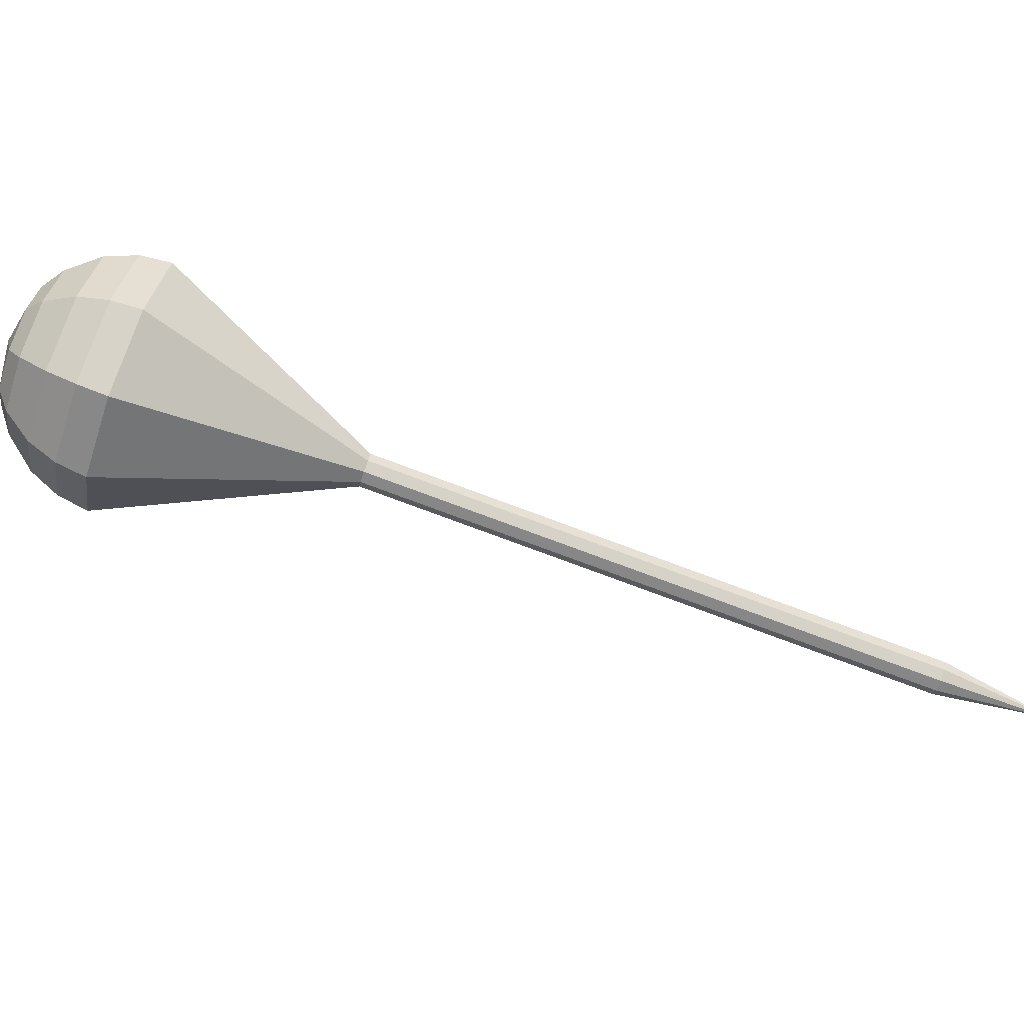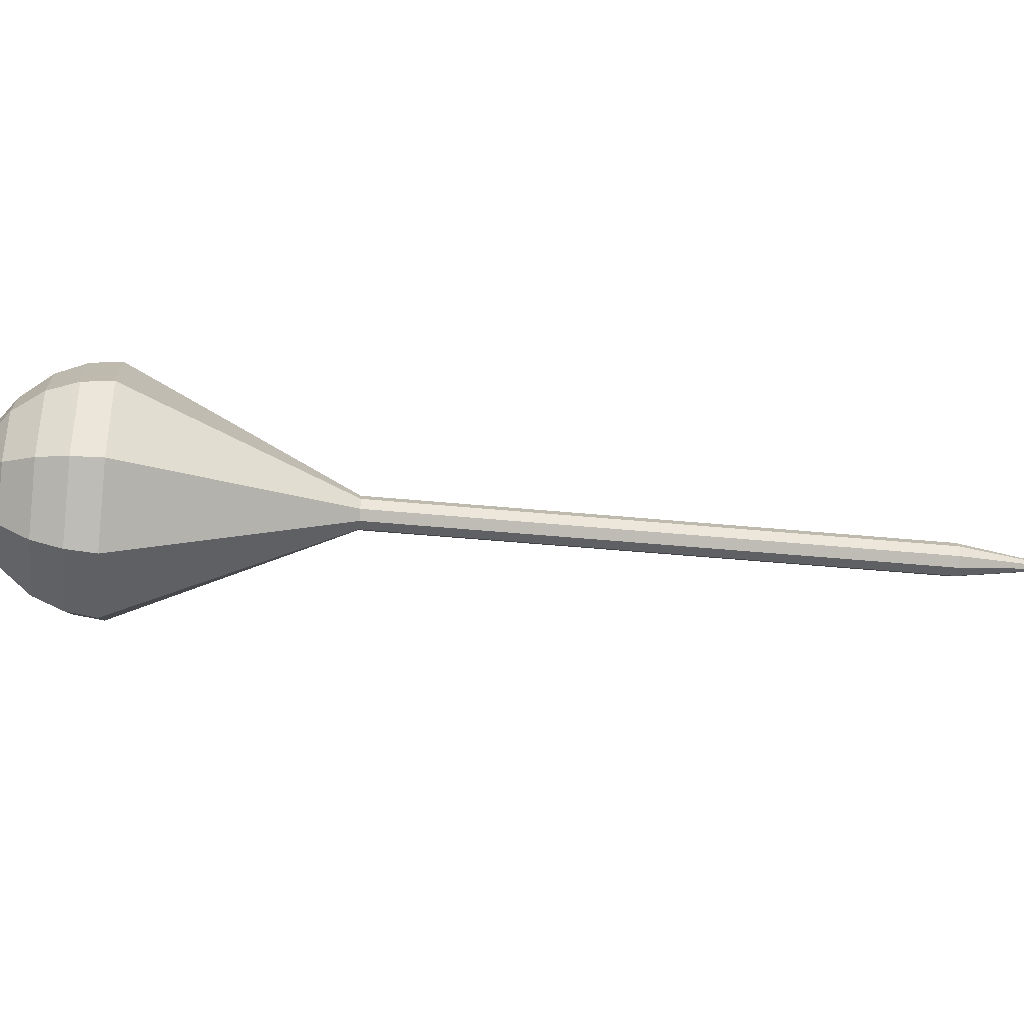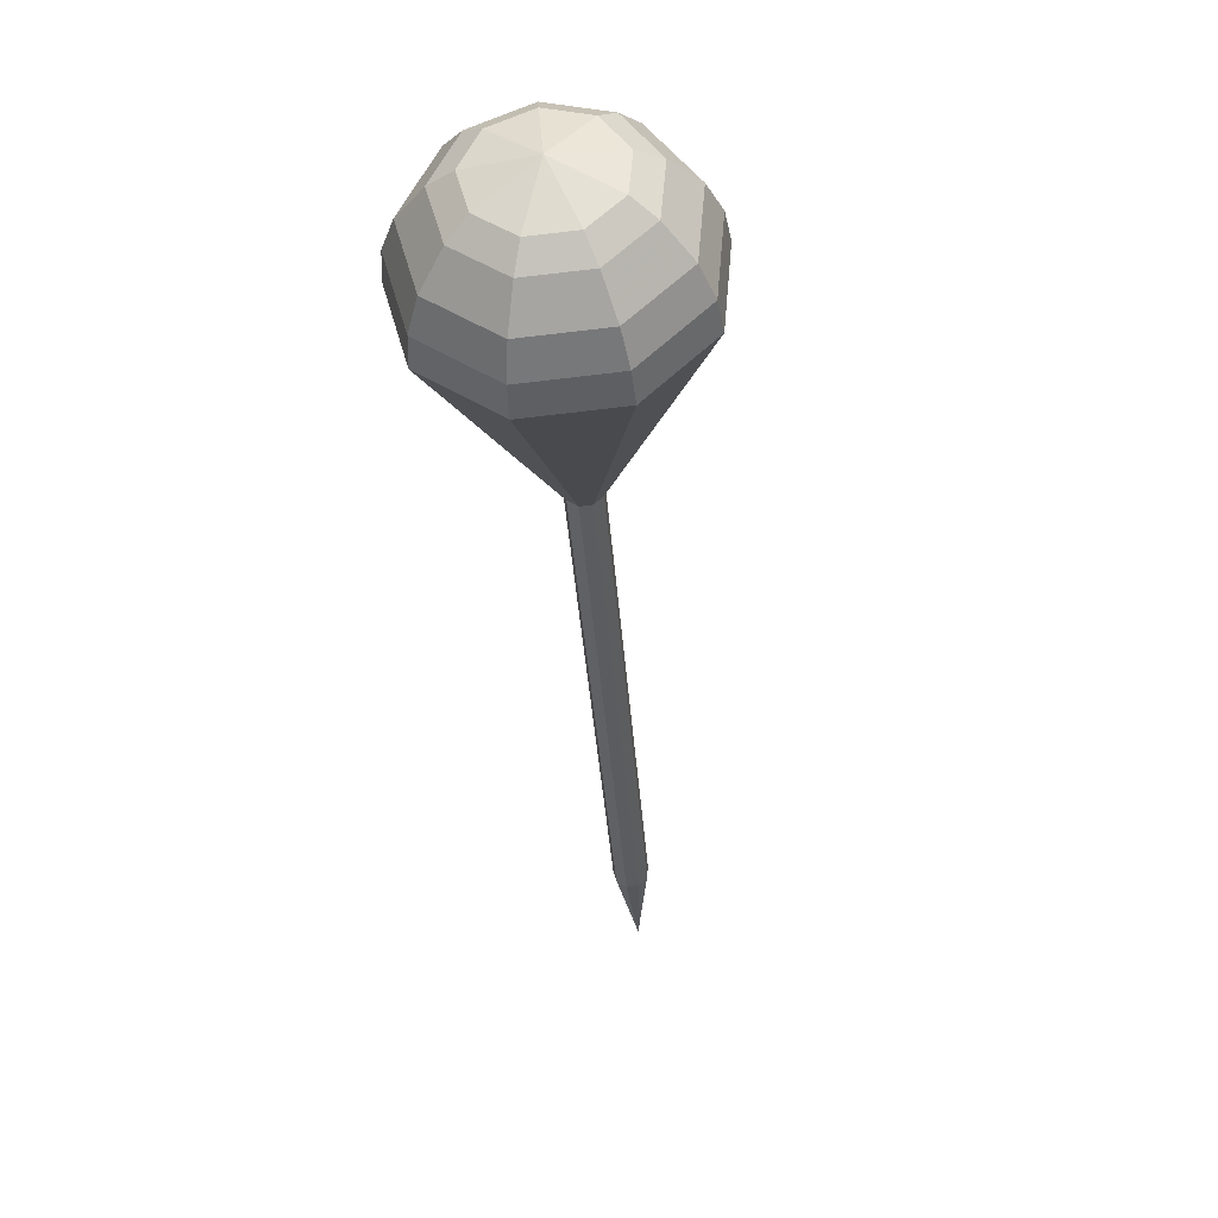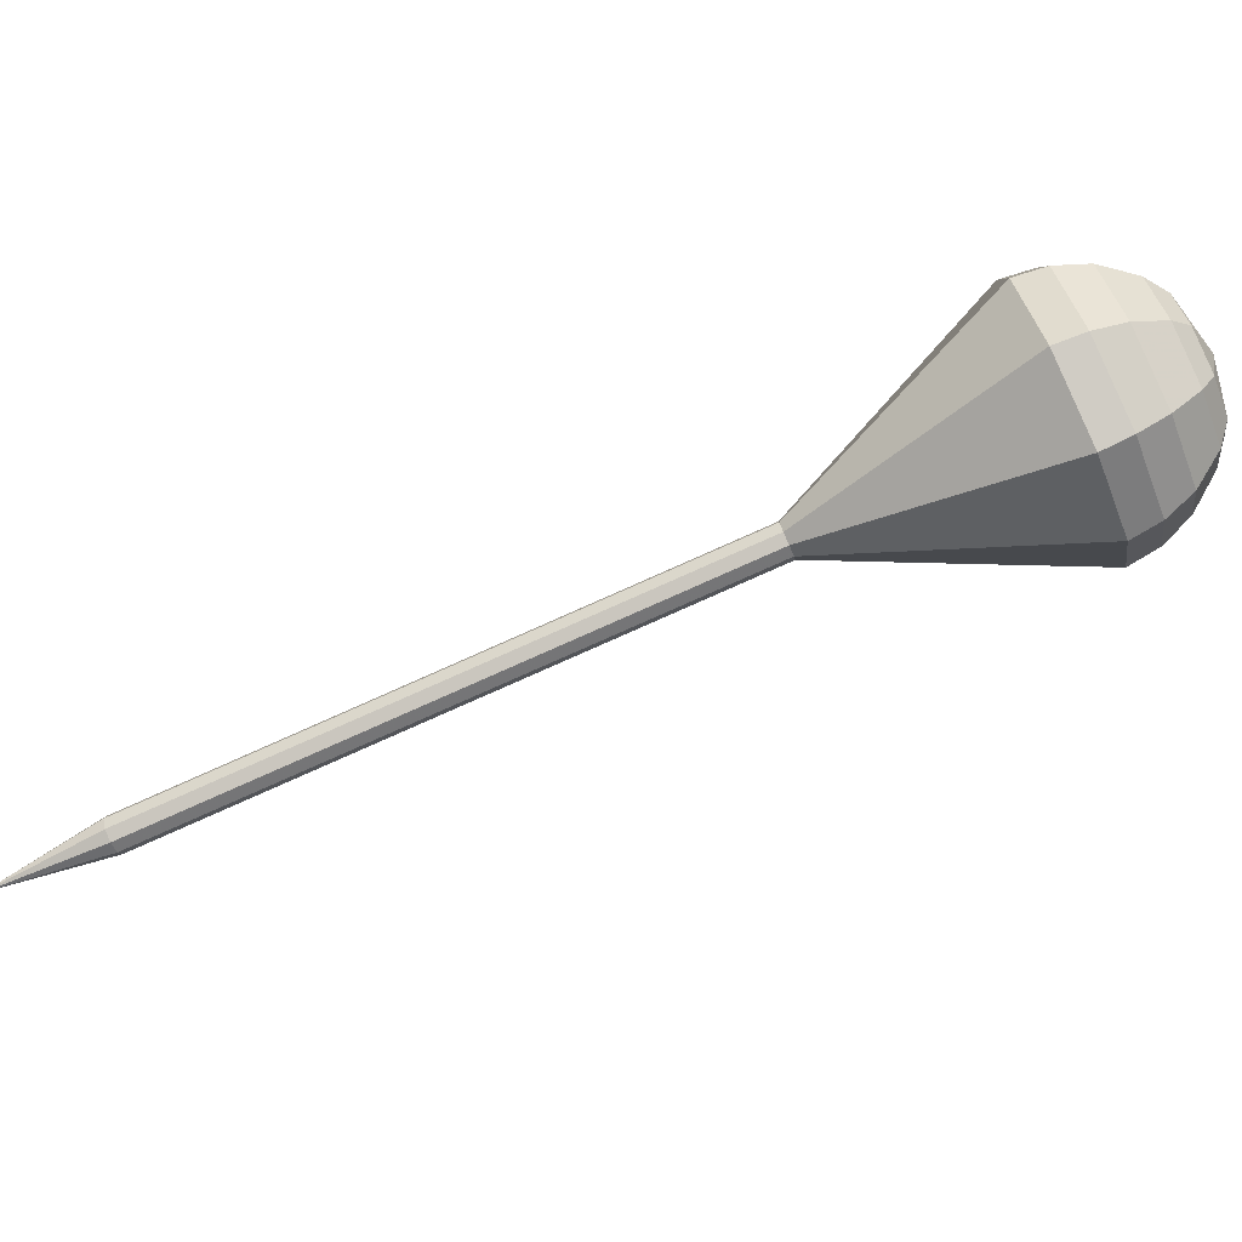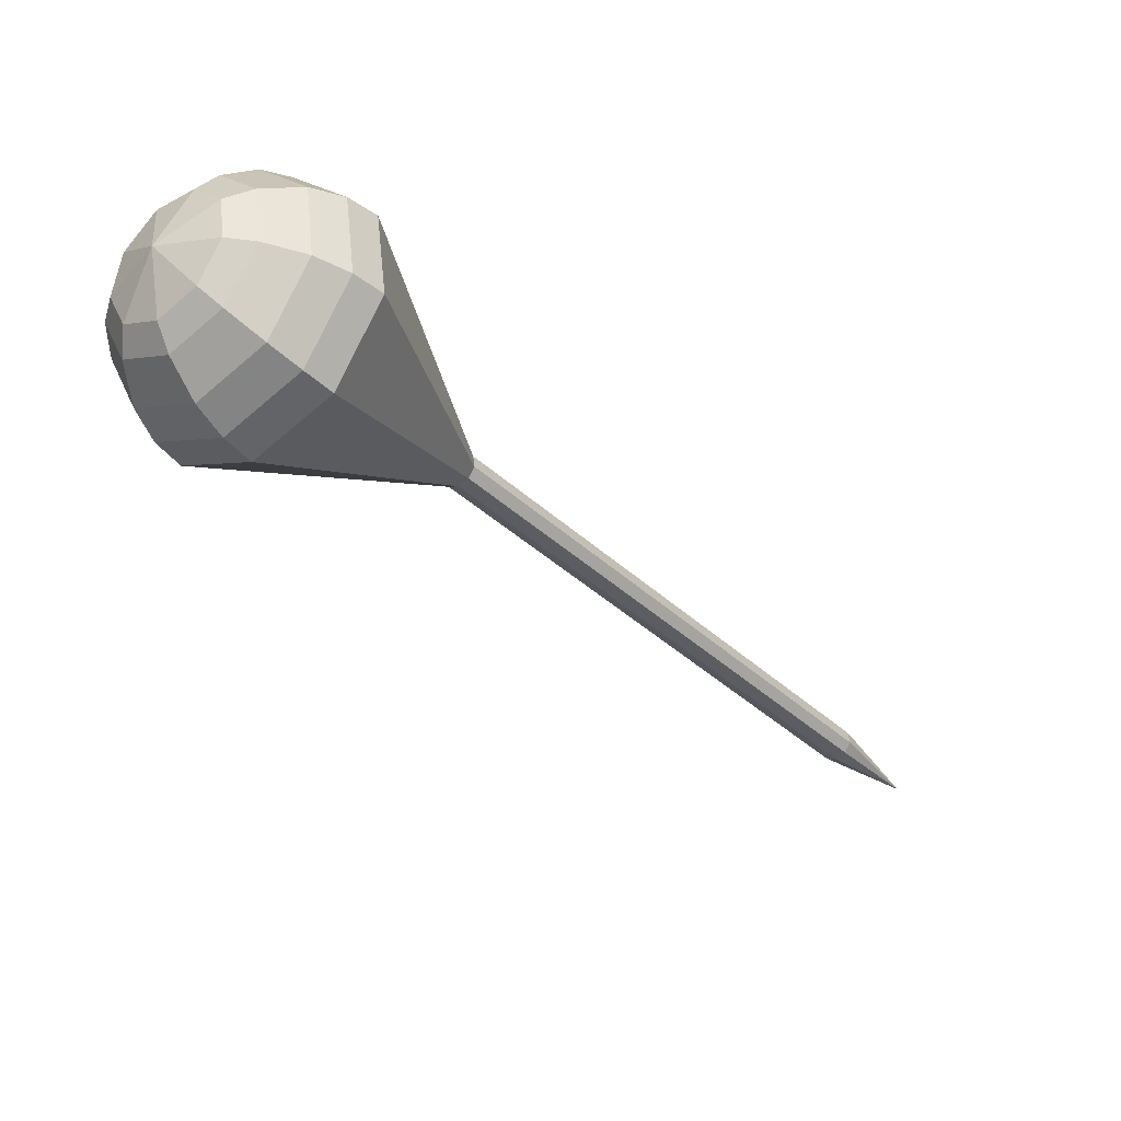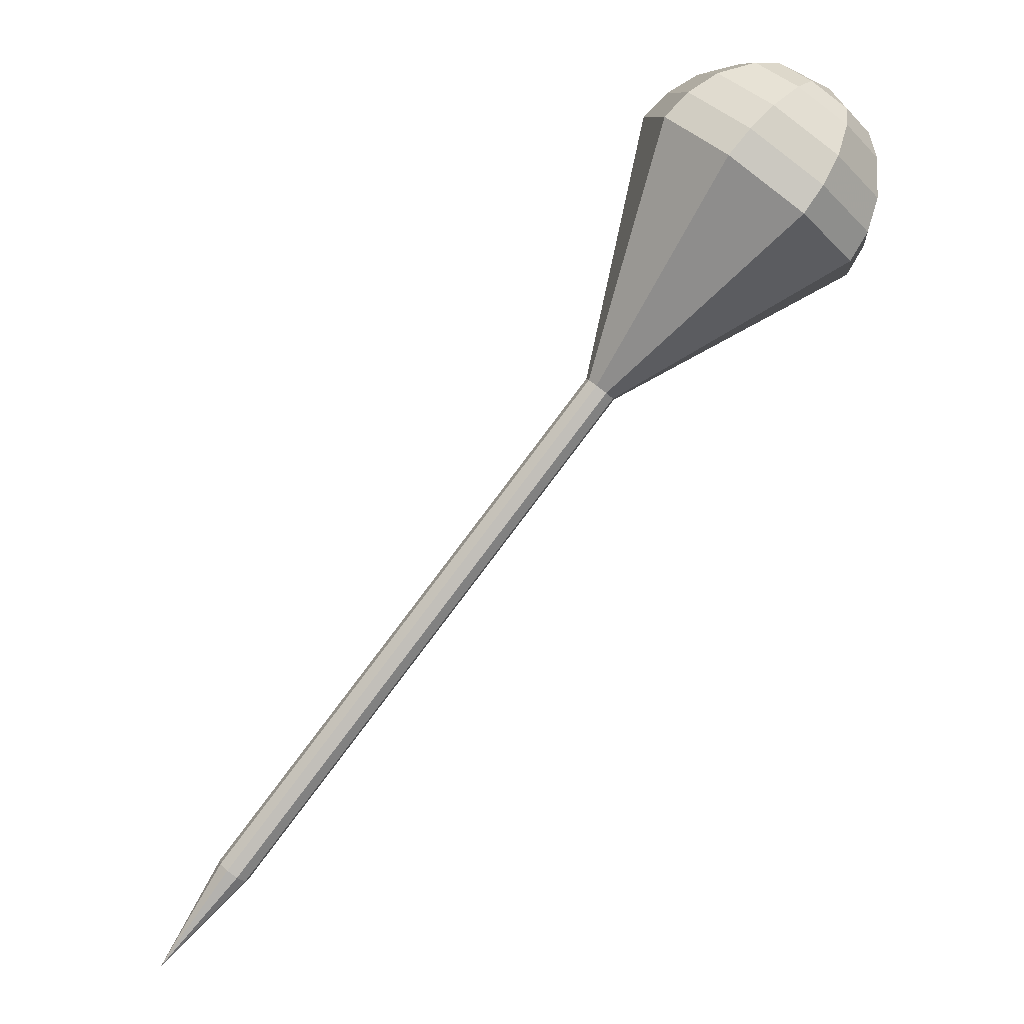
<metadata>
{"format":"obj","ext":"obj","renderer":"f3d","projection":"perspective","resolution":1024,"background":"white","views":[{"elev":-79.7,"azim":109.5,"up":"+Y"},{"elev":-22.1,"azim":122.3,"up":"+Y"},{"elev":15.0,"azim":99.3,"up":"+Z"},{"elev":-76.2,"azim":-26.8,"up":"+Y"},{"elev":44.5,"azim":169.4,"up":"+Z"},{"elev":16.1,"azim":-14.4,"up":"+Z"}]}
</metadata>
<code>
g tube1
v 160.8 150.1 105.1
v 160.8 150.1 105.1
v 160.8 150.1 105.1
v 160.8 150.1 105.1
v 160.8 150.1 105.1
v 160.8 150.1 105.1
v 160.8 150.1 105.1
v 160.8 150.1 105.1
v 160.8 150.1 105.1
v 160.8 150.1 105.1
v 165.2 149.3 110.5
v 165.7 149.6 110.1
v 166 150.2 109.8
v 165.8 150.8 109.9
v 165.4 151.3 110.3
v 164.9 151.2 110.7
v 164.5 150.8 111
v 164.4 150.1 111.1
v 164.7 149.5 110.9
v 165.2 149.3 110.5
v 169.6 149.6 115.8
v 170.1 149.8 115.4
v 170.4 150.4 115.2
v 170.2 151.1 115.3
v 169.8 151.5 115.6
v 169.3 151.5 116.1
v 168.9 151 116.4
v 168.8 150.3 116.5
v 169.1 149.8 116.2
v 169.6 149.6 115.8
v 174 149.8 121.2
v 174.5 150.1 120.8
v 174.8 150.7 120.6
v 174.6 151.3 120.6
v 174.2 151.7 121
v 173.7 151.7 121.4
v 173.3 151.3 121.7
v 173.2 150.6 121.8
v 173.5 150 121.6
v 174 149.8 121.2
v 178.4 150 126.6
v 178.9 150.3 126.1
v 179.2 150.9 125.9
v 179 151.6 126
v 178.6 152 126.3
v 178.1 152 126.8
v 177.7 151.5 127.1
v 177.6 150.8 127.2
v 177.9 150.2 127
v 178.4 150 126.6
v 187.3 150.5 137.3
v 187.7 150.8 136.9
v 188 151.4 136.7
v 187.8 152.1 136.7
v 187.4 152.5 137.1
v 186.9 152.4 137.5
v 186.5 152 137.8
v 186.4 151.3 137.9
v 186.7 150.7 137.7
v 187.3 150.5 137.3
v 196.4 144.5 148
v 200 146.5 144.9
v 201.8 151 143.3
v 200.8 156 143.9
v 197.6 159.1 146.4
v 193.6 158.9 149.6
v 190.8 155.5 152.1
v 190.4 150.4 152.7
v 192.6 146.1 151.1
v 196.4 144.5 148
v 197.6 144.8 149.4
v 201.1 146.7 146.5
v 202.8 151.1 144.9
v 201.8 156 145.5
v 198.7 159 147.9
v 194.9 158.8 151
v 192.1 155.4 153.4
v 191.7 150.5 154
v 193.9 146.3 152.4
v 197.6 144.8 149.4
v 198.7 145.6 150.9
v 201.9 147.3 148.2
v 203.4 151.3 146.8
v 202.5 155.6 147.3
v 199.8 158.3 149.5
v 196.3 158.1 152.3
v 193.9 155.1 154.5
v 193.5 150.7 155
v 195.4 147 153.5
v 198.7 145.6 150.9
v 199.8 147.2 152.3
v 202.2 148.5 150.3
v 203.4 151.5 149.2
v 202.7 154.9 149.6
v 200.6 156.9 151.3
v 198 156.8 153.4
v 196.1 154.5 155.1
v 195.8 151.1 155.4
v 197.3 148.3 154.4
v 199.8 147.2 152.3
v 200.4 148.6 153.1
v 202.1 149.5 151.6
v 203 151.7 150.8
v 202.5 154.2 151.1
v 200.9 155.7 152.3
v 199 155.6 153.9
v 197.6 153.9 155.1
v 197.4 151.4 155.3
v 198.5 149.4 154.6
v 200.4 148.6 153.1
v 200.8 152.3 153.8
v 200.8 152.3 153.8
v 200.8 152.3 153.8
v 200.8 152.3 153.8
v 200.8 152.3 153.8
v 200.8 152.3 153.8
v 200.8 152.3 153.8
v 200.8 152.3 153.8
v 200.8 152.3 153.8
v 200.8 152.3 153.8
f 1 2 12
f 12 11 1
f 2 3 13
f 13 12 2
f 3 4 14
f 14 13 3
f 4 5 15
f 15 14 4
f 5 6 16
f 16 15 5
f 6 7 17
f 17 16 6
f 7 8 18
f 18 17 7
f 8 9 19
f 19 18 8
f 9 10 20
f 20 19 9
f 11 12 22
f 22 21 11
f 12 13 23
f 23 22 12
f 13 14 24
f 24 23 13
f 14 15 25
f 25 24 14
f 15 16 26
f 26 25 15
f 16 17 27
f 27 26 16
f 17 18 28
f 28 27 17
f 18 19 29
f 29 28 18
f 19 20 30
f 30 29 19
f 21 22 32
f 32 31 21
f 22 23 33
f 33 32 22
f 23 24 34
f 34 33 23
f 24 25 35
f 35 34 24
f 25 26 36
f 36 35 25
f 26 27 37
f 37 36 26
f 27 28 38
f 38 37 27
f 28 29 39
f 39 38 28
f 29 30 40
f 40 39 29
f 31 32 42
f 42 41 31
f 32 33 43
f 43 42 32
f 33 34 44
f 44 43 33
f 34 35 45
f 45 44 34
f 35 36 46
f 46 45 35
f 36 37 47
f 47 46 36
f 37 38 48
f 48 47 37
f 38 39 49
f 49 48 38
f 39 40 50
f 50 49 39
f 41 42 52
f 52 51 41
f 42 43 53
f 53 52 42
f 43 44 54
f 54 53 43
f 44 45 55
f 55 54 44
f 45 46 56
f 56 55 45
f 46 47 57
f 57 56 46
f 47 48 58
f 58 57 47
f 48 49 59
f 59 58 48
f 49 50 60
f 60 59 49
f 51 52 62
f 62 61 51
f 52 53 63
f 63 62 52
f 53 54 64
f 64 63 53
f 54 55 65
f 65 64 54
f 55 56 66
f 66 65 55
f 56 57 67
f 67 66 56
f 57 58 68
f 68 67 57
f 58 59 69
f 69 68 58
f 59 60 70
f 70 69 59
f 61 62 72
f 72 71 61
f 62 63 73
f 73 72 62
f 63 64 74
f 74 73 63
f 64 65 75
f 75 74 64
f 65 66 76
f 76 75 65
f 66 67 77
f 77 76 66
f 67 68 78
f 78 77 67
f 68 69 79
f 79 78 68
f 69 70 80
f 80 79 69
f 71 72 82
f 82 81 71
f 72 73 83
f 83 82 72
f 73 74 84
f 84 83 73
f 74 75 85
f 85 84 74
f 75 76 86
f 86 85 75
f 76 77 87
f 87 86 76
f 77 78 88
f 88 87 77
f 78 79 89
f 89 88 78
f 79 80 90
f 90 89 79
f 81 82 92
f 92 91 81
f 82 83 93
f 93 92 82
f 83 84 94
f 94 93 83
f 84 85 95
f 95 94 84
f 85 86 96
f 96 95 85
f 86 87 97
f 97 96 86
f 87 88 98
f 98 97 87
f 88 89 99
f 99 98 88
f 89 90 100
f 100 99 89
f 91 92 102
f 102 101 91
f 92 93 103
f 103 102 92
f 93 94 104
f 104 103 93
f 94 95 105
f 105 104 94
f 95 96 106
f 106 105 95
f 96 97 107
f 107 106 96
f 97 98 108
f 108 107 97
f 98 99 109
f 109 108 98
f 99 100 110
f 110 109 99
f 101 102 112
f 112 111 101
f 102 103 113
f 113 112 102
f 103 104 114
f 114 113 103
f 104 105 115
f 115 114 104
f 105 106 116
f 116 115 105
f 106 107 117
f 117 116 106
f 107 108 118
f 118 117 107
f 108 109 119
f 119 118 108
f 109 110 120
f 120 119 109
g

</code>
